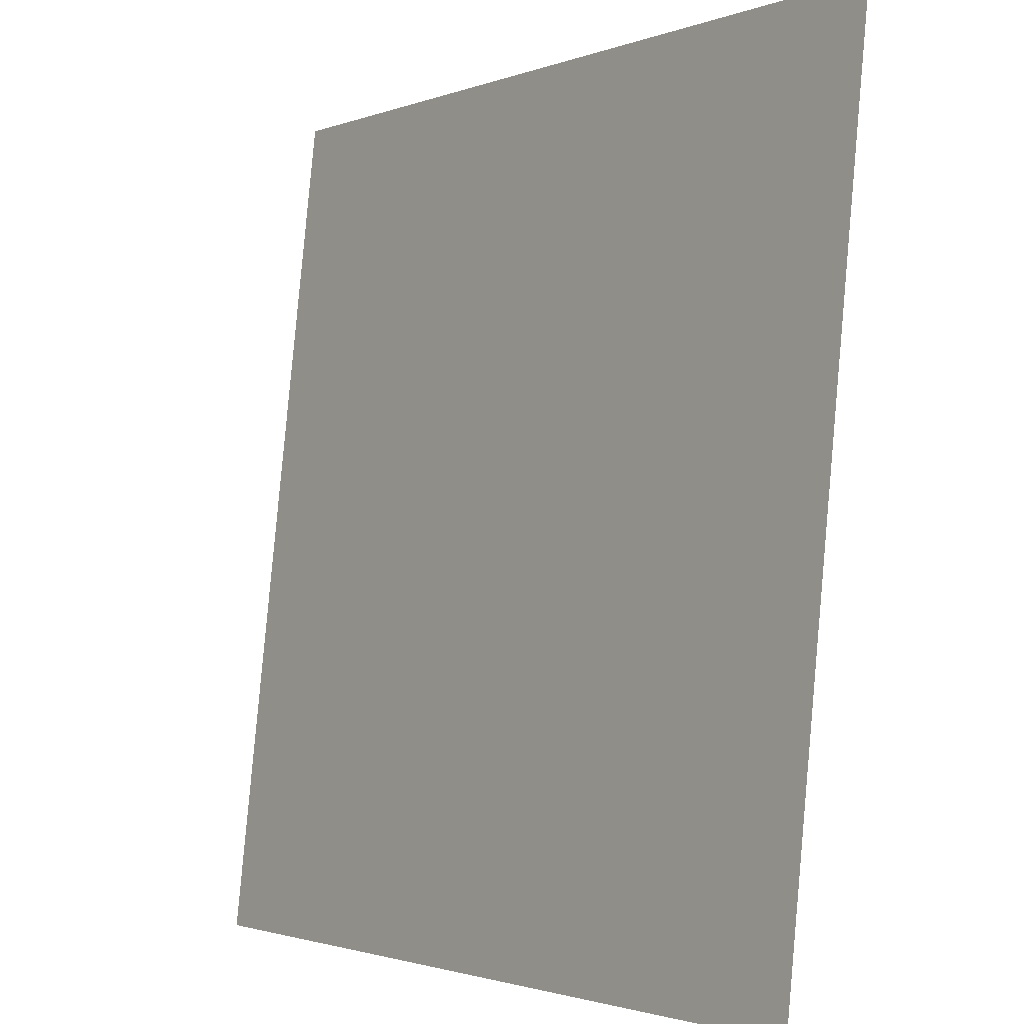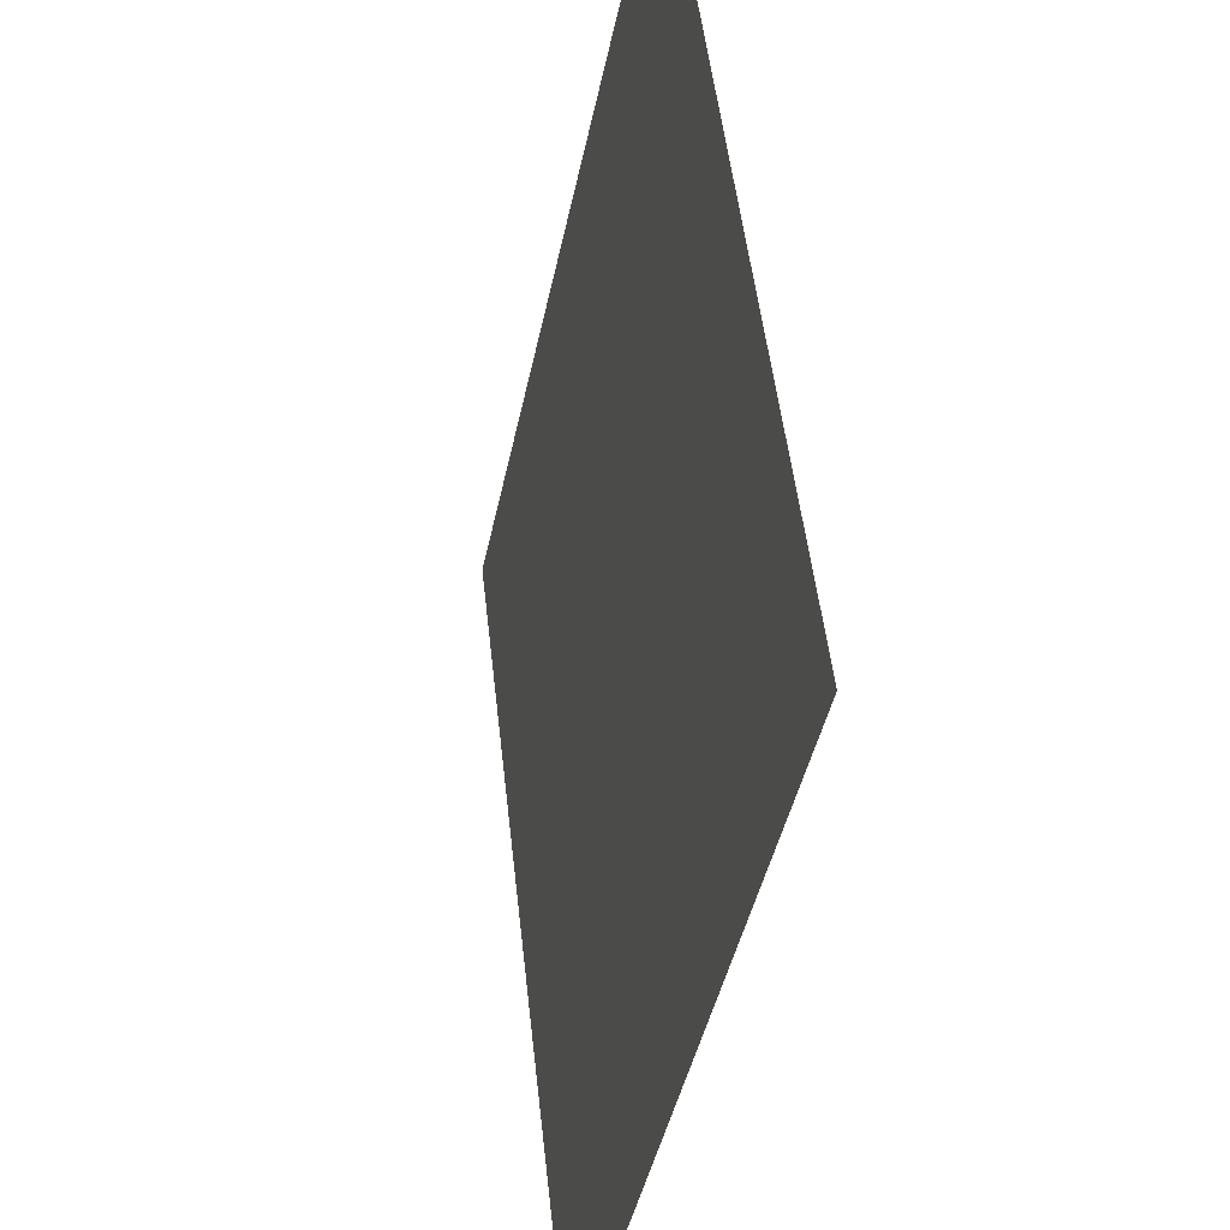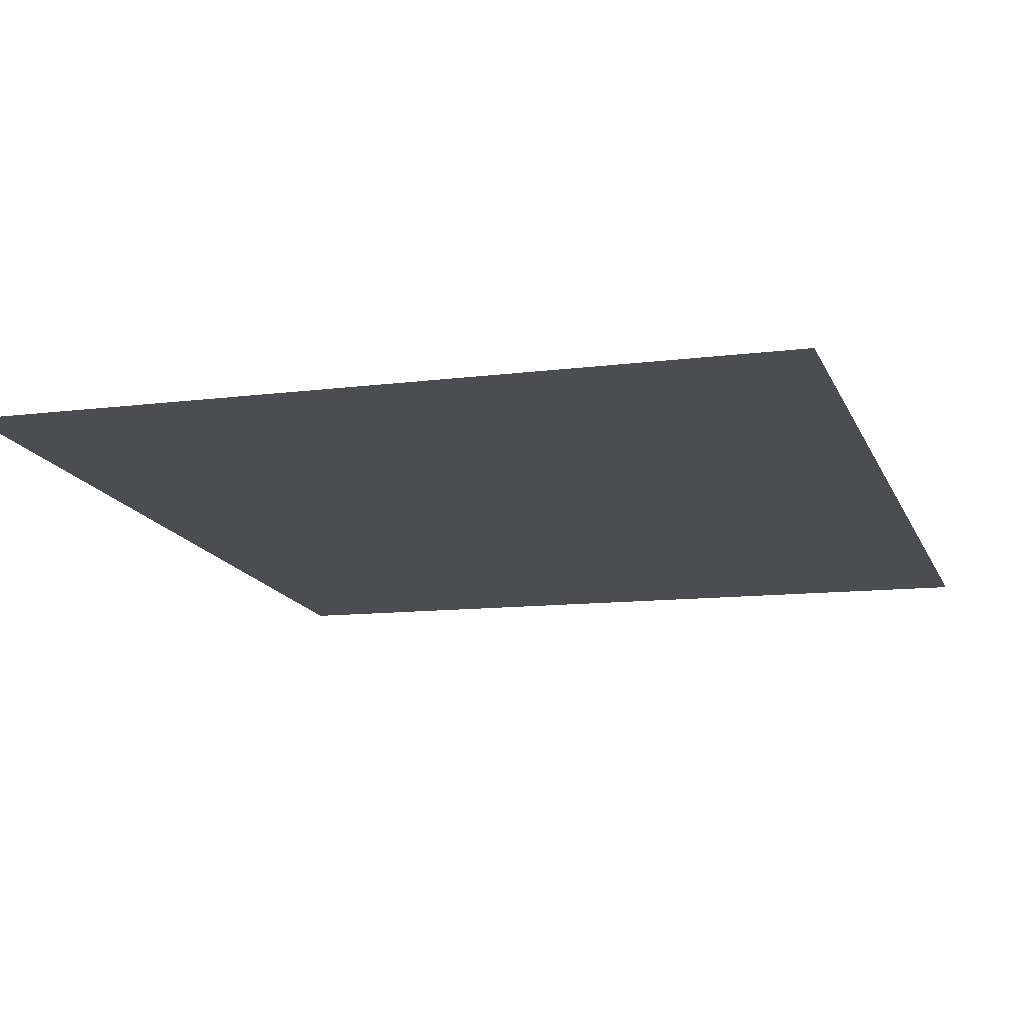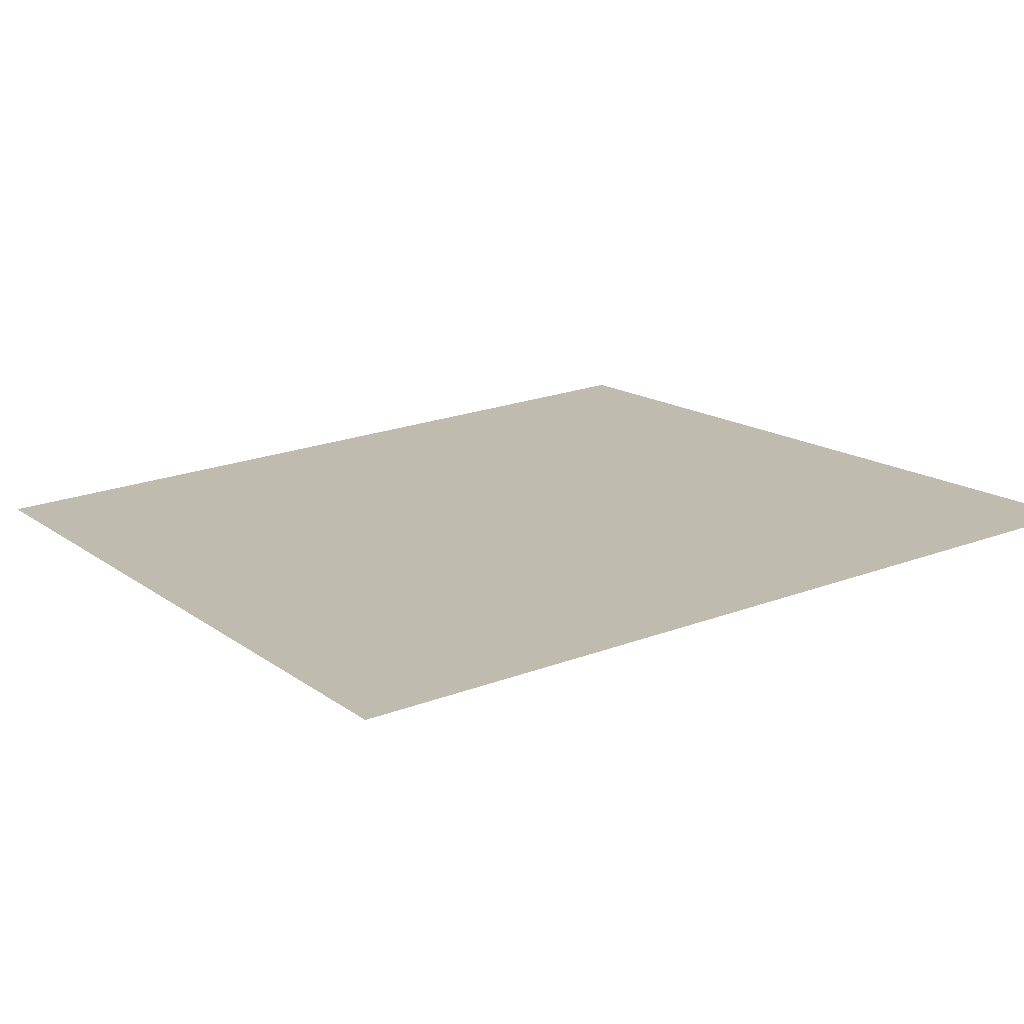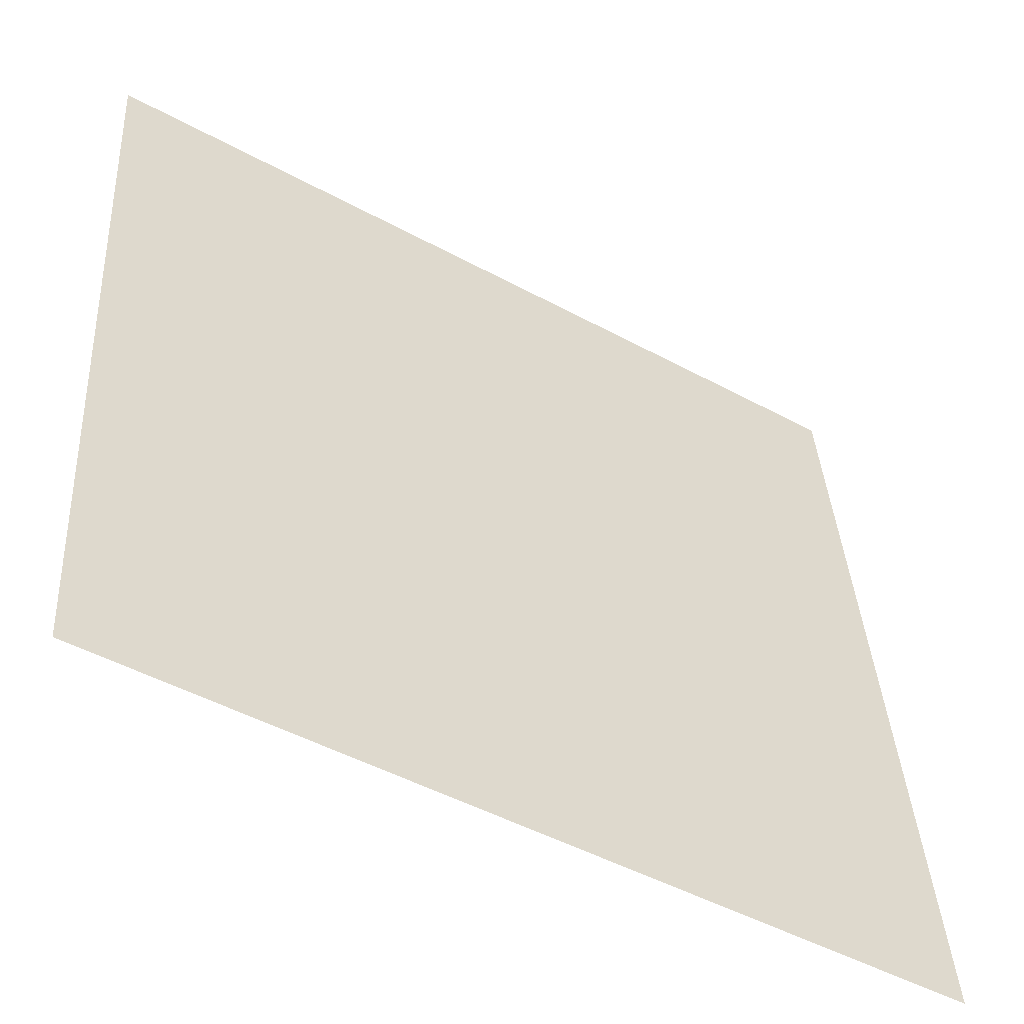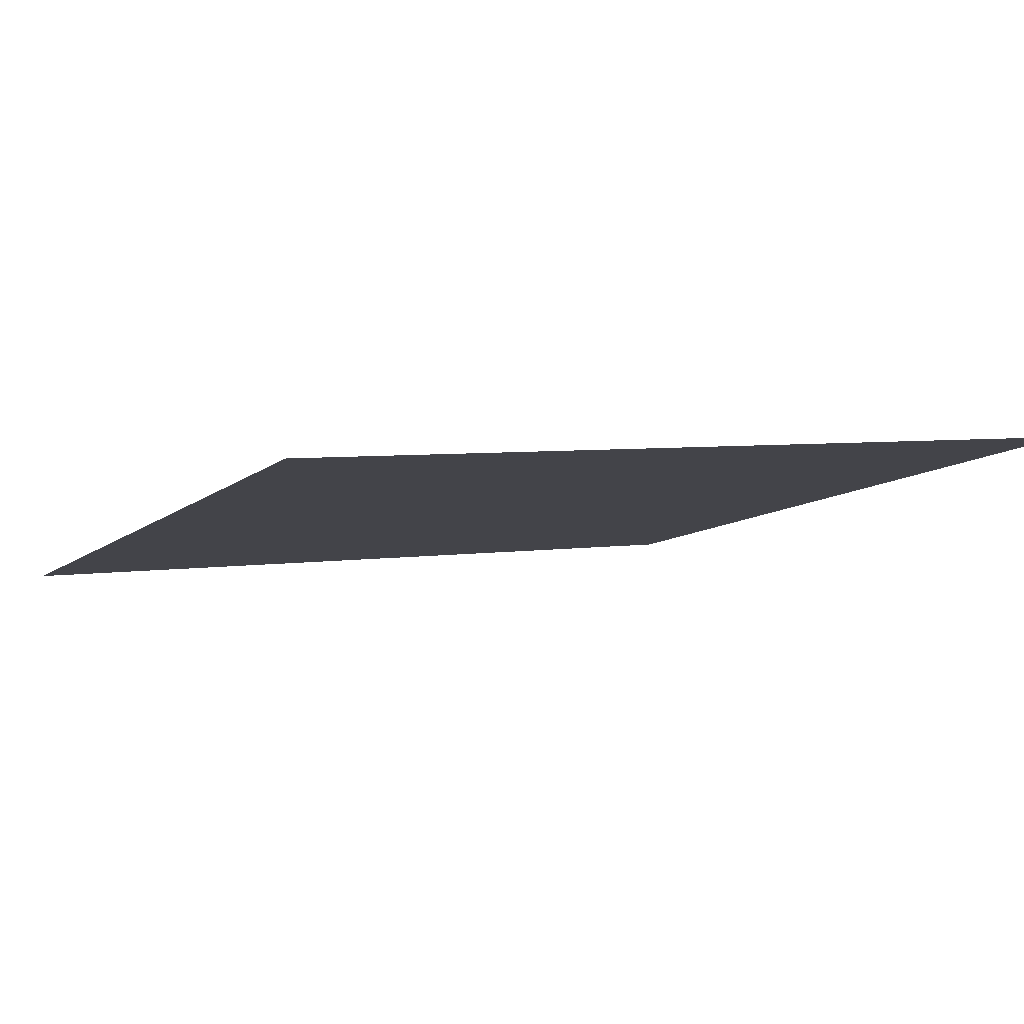
<metadata>
{"format":"obj","ext":"obj","renderer":"f3d","projection":"perspective","resolution":1024,"background":"white","views":[{"elev":-1.8,"azim":-126.3,"up":"+Z"},{"elev":-41.9,"azim":78.8,"up":"+Z"},{"elev":-10.3,"azim":-161.0,"up":"+Y"},{"elev":22.1,"azim":147.0,"up":"+Y"},{"elev":-47.7,"azim":148.5,"up":"+Z"},{"elev":-9.3,"azim":63.7,"up":"+Y"}]}
</metadata>
<code>
o Group13/mesh11/mesh11-geometry#mesh11-geometry
v 0.7295 0.06383 6e-05
v 0.7983 0.07147 -0.06871
v 0.7295 0.07147 -0.06871
v 0.7983 0.06383 6e-05
f 1 2 3
f 2 1 4
f 3 2 1
f 4 1 2

</code>
